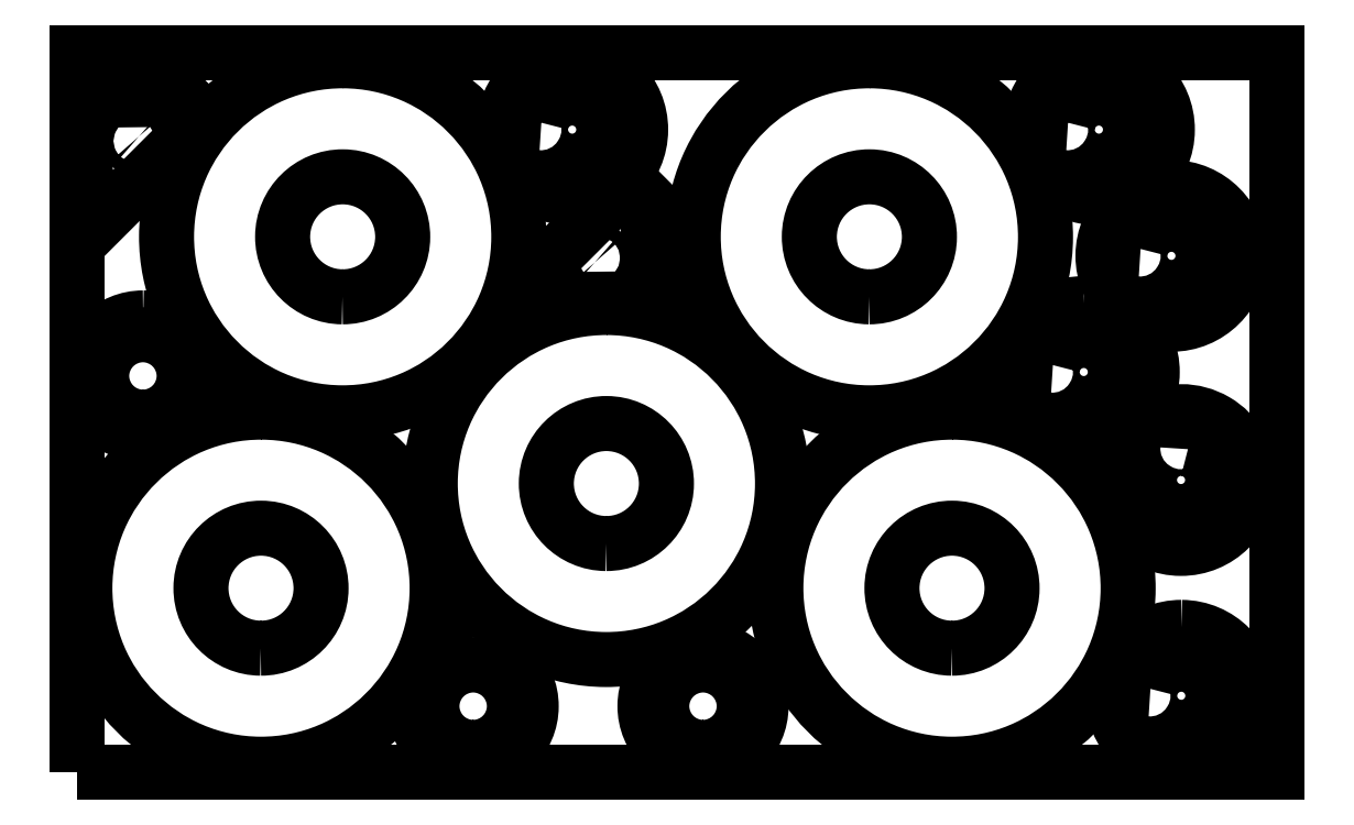
<metadata>
{"format":"dxf","ext":"dxf","renderer":"ezdxf+matplotlib","layout":"modelspace","background":"white","min_lineweight":24,"dpi":150}
</metadata>
<code>
0
SECTION
2
ENTITIES
0
POLYLINE
8
0
10
0
20
0
39
0
70
1
66
1
0
VERTEX
8
0
10
0
20
0
42
-0
0
VERTEX
8
0
10
1500
20
0
42
-0
0
VERTEX
8
0
10
1500
20
900
42
-0
0
VERTEX
8
0
10
0
20
900
42
-0
0
SEQEND
0
POLYLINE
8
0
10
0
20
0
39
0
70
1
66
1
0
VERTEX
8
0
10
231.4
20
450.4
42
-1
0
VERTEX
8
0
10
229.4
20
10.4
42
-1
0
SEQEND
0
POLYLINE
8
0
10
0
20
0
39
0
70
1
66
1
0
VERTEX
8
0
10
230.1
20
155.4
42
1
0
VERTEX
8
0
10
230.7
20
305.4
42
1
0
SEQEND
0
POLYLINE
8
0
10
0
20
0
39
0
70
1
66
1
0
VERTEX
8
0
10
333.4
20
889.6
42
-1
0
VERTEX
8
0
10
331.4
20
449.6
42
-1
0
SEQEND
0
POLYLINE
8
0
10
0
20
0
39
0
70
1
66
1
0
VERTEX
8
0
10
332.1
20
594.6
42
1
0
VERTEX
8
0
10
332.7
20
744.6
42
1
0
SEQEND
0
POLYLINE
8
0
10
0
20
0
39
0
70
1
66
1
0
VERTEX
8
0
10
662.8
20
581.2
42
-1
0
VERTEX
8
0
10
660.8
20
141.2
42
-1
0
SEQEND
0
POLYLINE
8
0
10
0
20
0
39
0
70
1
66
1
0
VERTEX
8
0
10
661.5
20
286.2
42
1
0
VERTEX
8
0
10
662.1
20
436.2
42
1
0
SEQEND
0
POLYLINE
8
0
10
0
20
0
39
0
70
1
66
1
0
VERTEX
8
0
10
991.3
20
889.6
42
-1
0
VERTEX
8
0
10
989.3
20
449.6
42
-1
0
SEQEND
0
POLYLINE
8
0
10
0
20
0
39
0
70
1
66
1
0
VERTEX
8
0
10
990
20
594.6
42
1
0
VERTEX
8
0
10
990.6
20
744.6
42
1
0
SEQEND
0
POLYLINE
8
0
10
0
20
0
39
0
70
1
66
1
0
VERTEX
8
0
10
1094
20
450.4
42
-1
0
VERTEX
8
0
10
1093
20
10.4
42
-1
0
SEQEND
0
POLYLINE
8
0
10
0
20
0
39
0
70
1
66
1
0
VERTEX
8
0
10
1093
20
155.4
42
1
0
VERTEX
8
0
10
1094
20
305.4
42
1
0
SEQEND
0
POLYLINE
8
0
10
0
20
0
39
0
70
1
66
1
0
VERTEX
8
0
10
619.5
20
889.1
42
-1
0
VERTEX
8
0
10
618.7
20
718.1
42
-1
0
SEQEND
0
POLYLINE
8
0
10
0
20
0
39
0
70
1
66
1
0
VERTEX
8
0
10
580.6
20
812.2
42
1.114
0
VERTEX
8
0
10
580.5
20
795.3
42
9.24
0
SEQEND
0
POLYLINE
8
0
10
0
20
0
39
0
70
1
66
1
0
VERTEX
8
0
10
1258
20
586.1
42
-1
0
VERTEX
8
0
10
1258
20
415.1
42
-1
0
SEQEND
0
POLYLINE
8
0
10
0
20
0
39
0
70
1
66
1
0
VERTEX
8
0
10
1220
20
509.2
42
1.114
0
VERTEX
8
0
10
1219
20
492.3
42
9.24
0
SEQEND
0
POLYLINE
8
0
10
0
20
0
39
0
70
1
66
1
0
VERTEX
8
0
10
1277
20
889.1
42
-1
0
VERTEX
8
0
10
1277
20
718.1
42
-1
0
SEQEND
0
POLYLINE
8
0
10
0
20
0
39
0
70
1
66
1
0
VERTEX
8
0
10
1238
20
812.2
42
1.114
0
VERTEX
8
0
10
1238
20
795.3
42
9.24
0
SEQEND
0
POLYLINE
8
0
10
0
20
0
39
0
70
1
66
1
0
VERTEX
8
0
10
1368
20
731.3
42
-1
0
VERTEX
8
0
10
1367
20
560.3
42
-1
0
SEQEND
0
POLYLINE
8
0
10
0
20
0
39
0
70
1
66
1
0
VERTEX
8
0
10
1329
20
654.4
42
1.114
0
VERTEX
8
0
10
1329
20
637.5
42
9.24
0
SEQEND
0
POLYLINE
8
0
10
0
20
0
39
0
70
1
66
1
0
VERTEX
8
0
10
1465
20
365.2
42
-1
0
VERTEX
8
0
10
1294
20
366
42
-1
0
SEQEND
0
POLYLINE
8
0
10
0
20
0
39
0
70
1
66
1
0
VERTEX
8
0
10
1388
20
404.1
42
1.114
0
VERTEX
8
0
10
1371
20
404.2
42
9.24
0
SEQEND
0
POLYLINE
8
0
10
0
20
0
39
0
70
1
66
1
0
VERTEX
8
0
10
1380
20
181.4
42
-1
0
VERTEX
8
0
10
1380
20
10.4
42
-1
0
SEQEND
0
POLYLINE
8
0
10
0
20
0
39
0
70
1
66
1
0
VERTEX
8
0
10
1341
20
104.5
42
1.114
0
VERTEX
8
0
10
1341
20
87.62
42
9.24
0
SEQEND
0
POLYLINE
8
0
10
0
20
0
39
0
70
1
66
1
0
VERTEX
8
0
10
83.22
20
568.2
42
-1
0
VERTEX
8
0
10
82.58
20
423.2
42
-1
0
SEQEND
0
POLYLINE
8
0
10
0
20
0
39
0
70
1
66
1
0
VERTEX
8
0
10
82.68
20
444.2
42
1
0
VERTEX
8
0
10
83.12
20
547.2
42
1
0
SEQEND
0
POLYLINE
8
0
10
0
20
0
39
0
70
1
66
1
0
VERTEX
8
0
10
495.7
20
155.4
42
-1
0
VERTEX
8
0
10
495.1
20
10.4
42
-1
0
SEQEND
0
POLYLINE
8
0
10
0
20
0
39
0
70
1
66
1
0
VERTEX
8
0
10
495.2
20
31.4
42
1
0
VERTEX
8
0
10
495.6
20
134.4
42
1
0
SEQEND
0
POLYLINE
8
0
10
0
20
0
39
0
70
1
66
1
0
VERTEX
8
0
10
782.8
20
155.4
42
-1
0
VERTEX
8
0
10
782.2
20
10.4
42
-1
0
SEQEND
0
POLYLINE
8
0
10
0
20
0
39
0
70
1
66
1
0
VERTEX
8
0
10
782.3
20
31.4
42
1
0
VERTEX
8
0
10
782.7
20
134.4
42
1
0
SEQEND
0
POLYLINE
8
0
10
0
20
0
39
0
70
1
66
1
0
VERTEX
8
0
10
144.6
20
803.8
42
-0
0
VERTEX
8
0
10
34.03
20
693.2
42
-0
0
VERTEX
8
0
10
10.4
20
716.8
42
-0
0
VERTEX
8
0
10
12.15
20
837.3
42
-0.4066
0
VERTEX
8
0
10
15.11
20
840.2
42
-0
0
VERTEX
8
0
10
135.9
20
841.6
42
-0
0
VERTEX
8
0
10
144.6
20
832.9
42
-0
0
SEQEND
0
POLYLINE
8
0
10
0
20
0
39
0
70
1
66
1
0
VERTEX
8
0
10
77.87
20
795
42
1
0
VERTEX
8
0
10
66.56
20
783.7
42
1
0
SEQEND
0
POLYLINE
8
0
10
0
20
0
39
0
70
1
66
1
0
VERTEX
8
0
10
580.4
20
628.7
42
-0
0
VERTEX
8
0
10
691
20
739.3
42
-0
0
VERTEX
8
0
10
714.6
20
715.7
42
-0
0
VERTEX
8
0
10
712.9
20
595.3
42
-0.4066
0
VERTEX
8
0
10
709.9
20
592.3
42
-0
0
VERTEX
8
0
10
589.1
20
590.9
42
-0
0
VERTEX
8
0
10
580.4
20
599.6
42
-0
0
SEQEND
0
POLYLINE
8
0
10
0
20
0
39
0
70
1
66
1
0
VERTEX
8
0
10
647.2
20
637.5
42
1
0
VERTEX
8
0
10
658.5
20
648.8
42
1
0
SEQEND
0
ENDSEC
0
EOF

</code>
